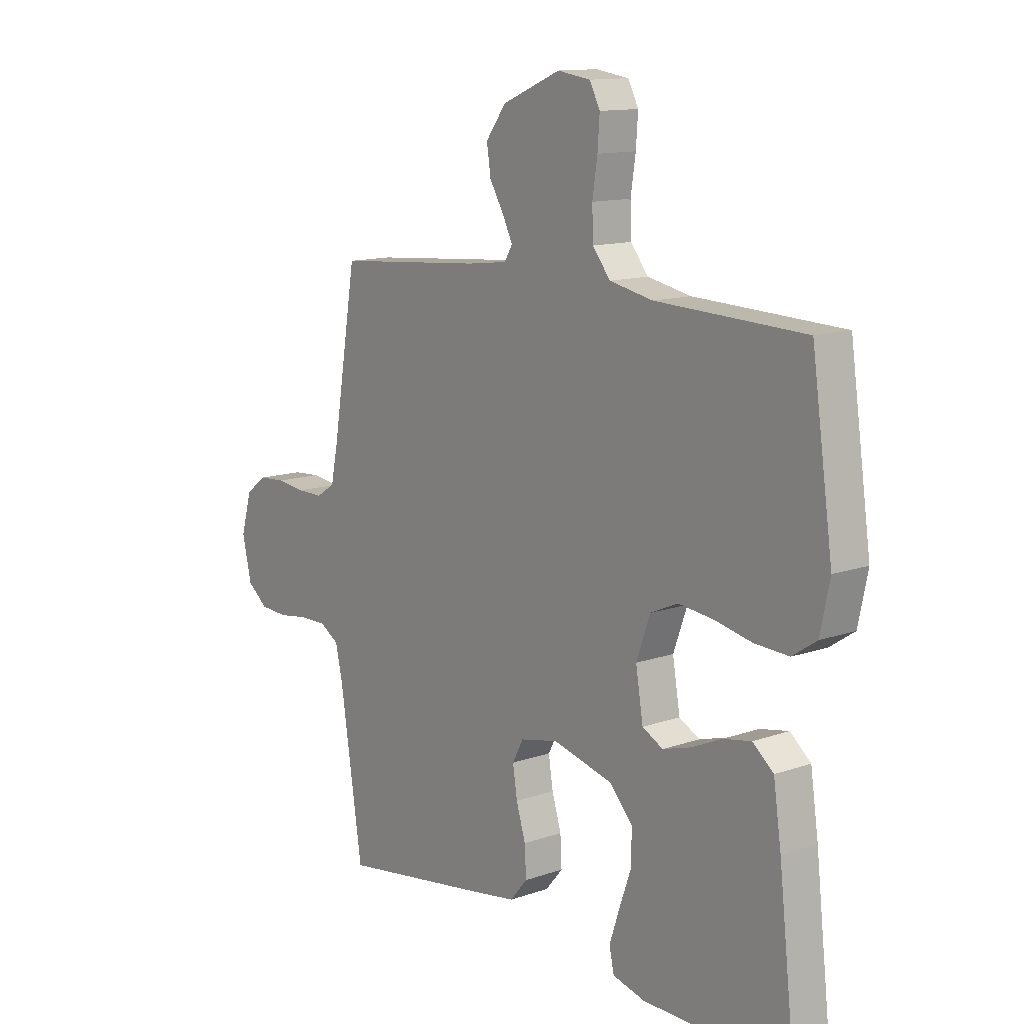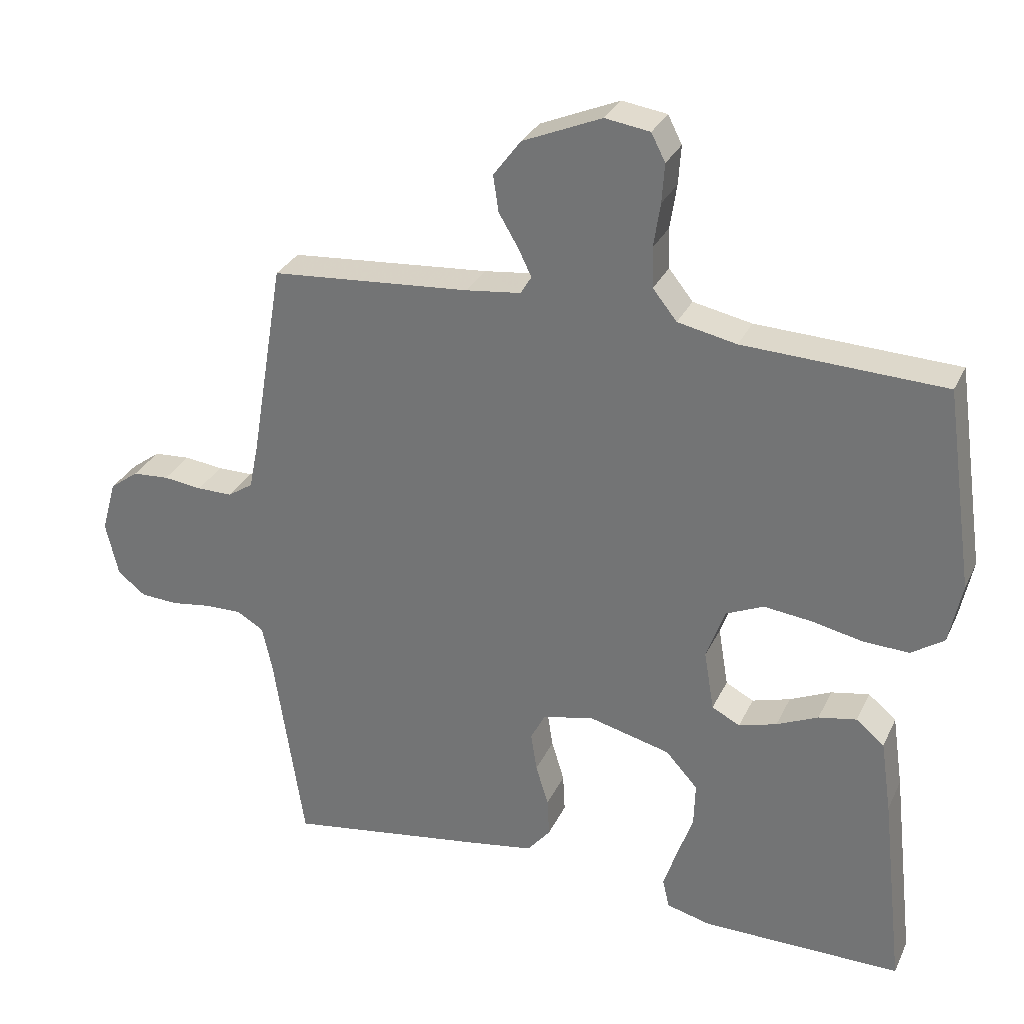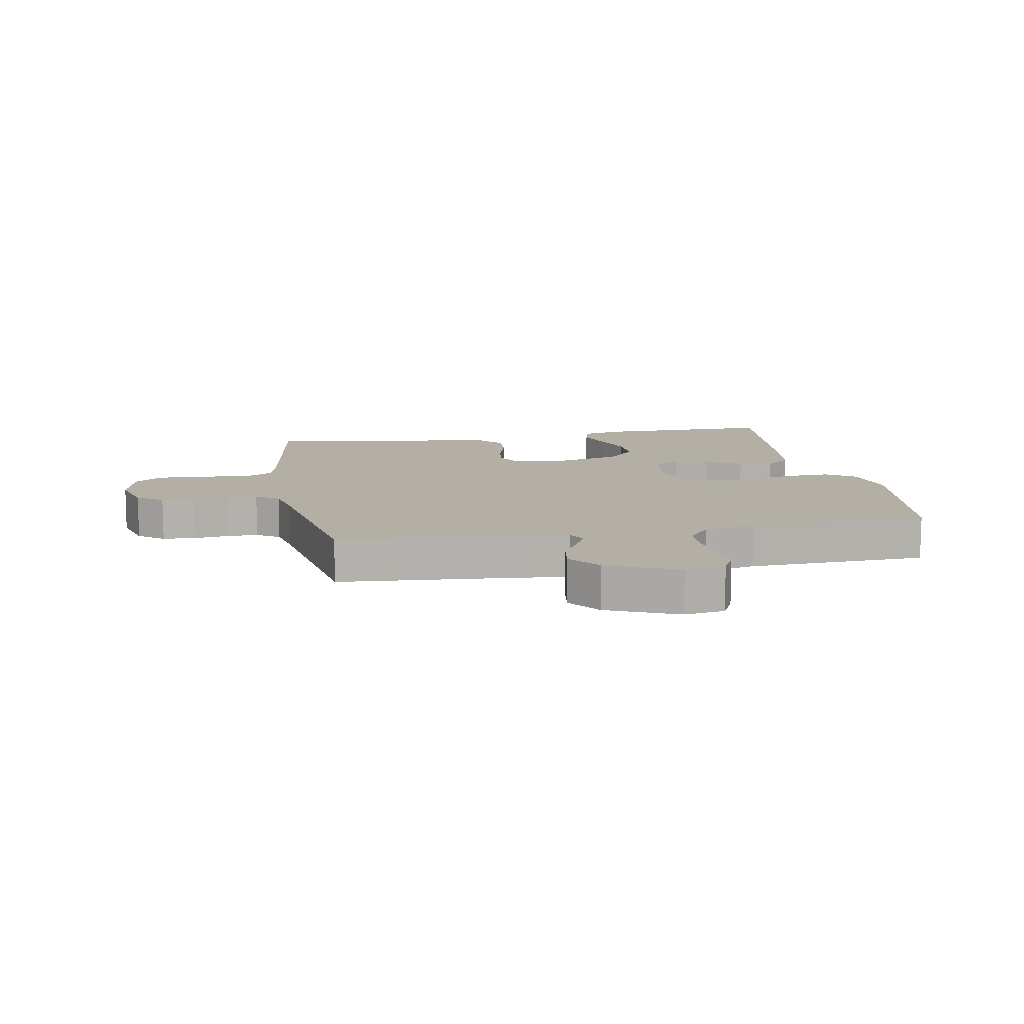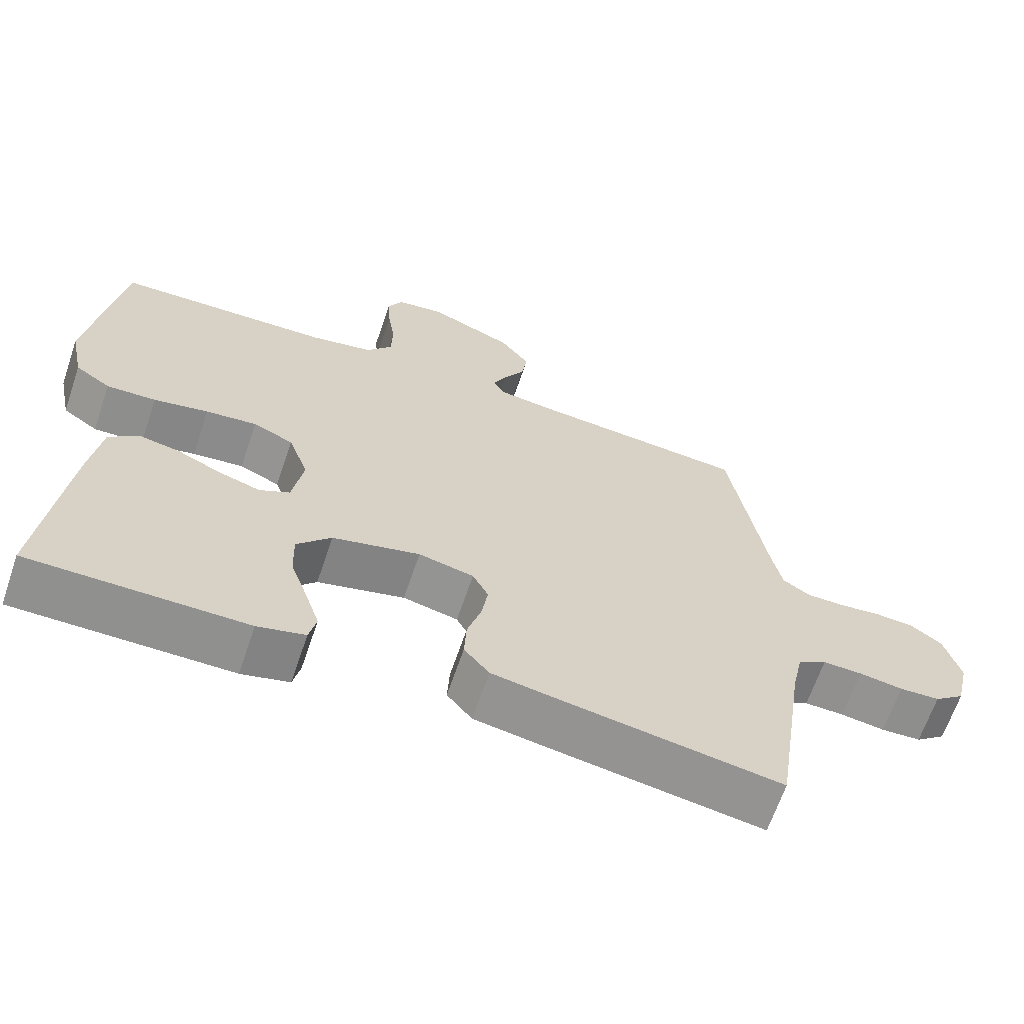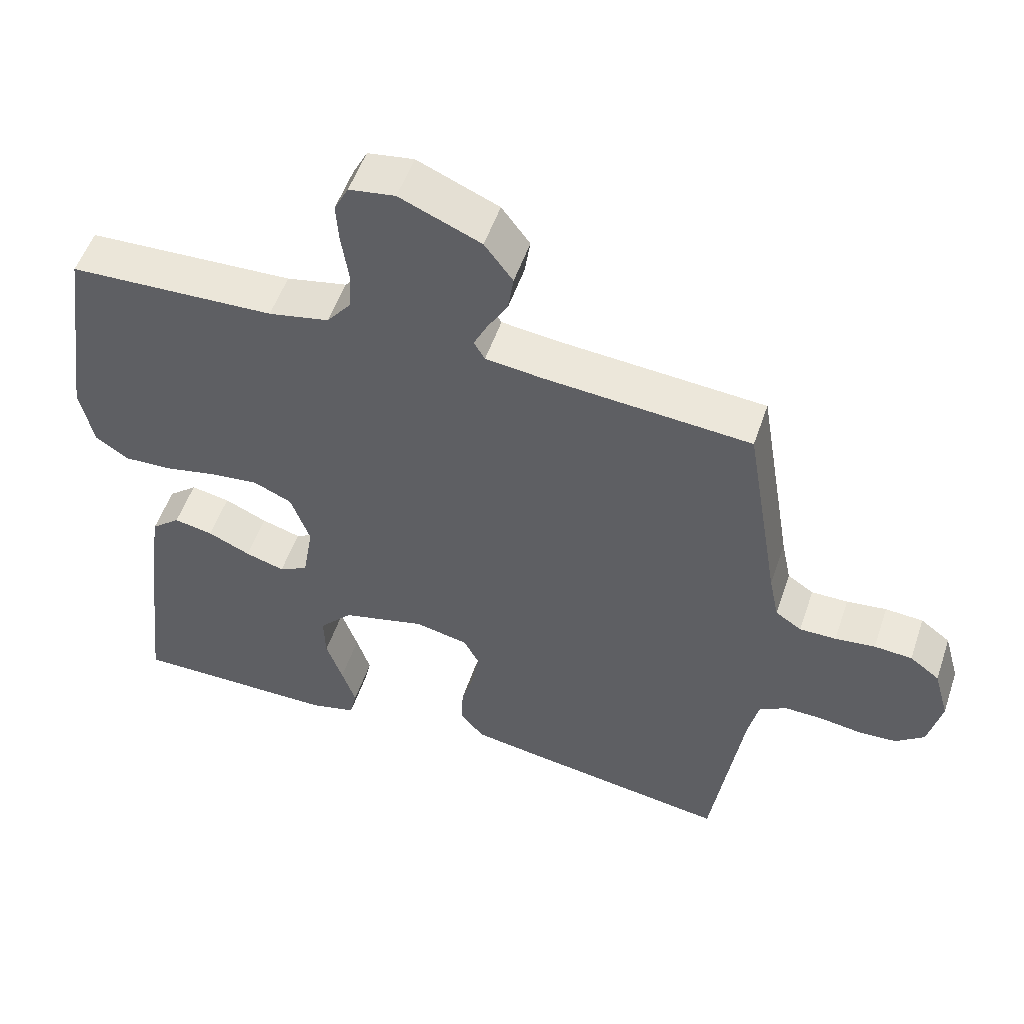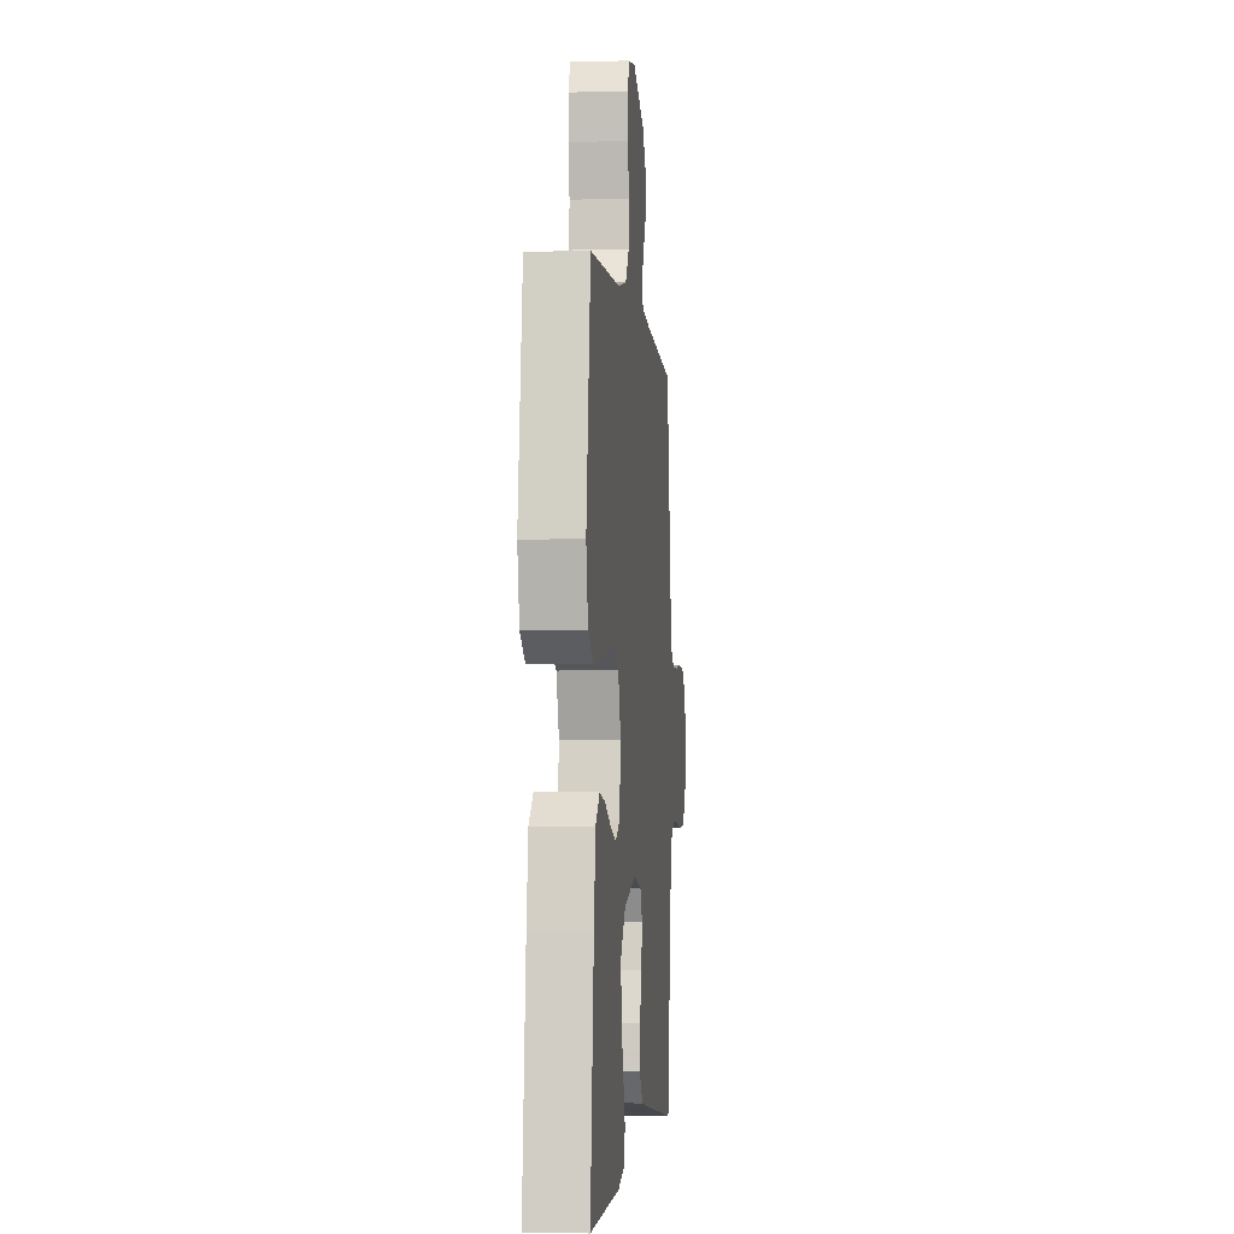
<metadata>
{"format":"obj","ext":"obj","renderer":"f3d","projection":"perspective","resolution":1024,"background":"white","views":[{"elev":12.7,"azim":51.1,"up":"+Z"},{"elev":30.1,"azim":21.7,"up":"+Z"},{"elev":11.3,"azim":-10.4,"up":"+Y"},{"elev":-65.5,"azim":161.2,"up":"+Z"},{"elev":52.9,"azim":-161.4,"up":"+Z"},{"elev":-2.8,"azim":95.5,"up":"+Z"}]}
</metadata>
<code>
v -0.5 0.07 -0.5
v -0.545 0.07 -0.2
v -0.56 0.07 -0.132
v -0.6 0.07 -0.108
v -0.655 0.07 -0.109
v -0.716 0.07 -0.118
v -0.772 0.07 -0.115
v -0.814 0.07 -0.082
v -0.833 0.07 0
v -0.811 0.07 0.078
v -0.768 0.07 0.11
v -0.713 0.07 0.114
v -0.655 0.07 0.107
v -0.602 0.07 0.107
v -0.564 0.07 0.132
v -0.55 0.07 0.2
v -0.5 0.07 0.5
v -0.2 0.07 0.524
v -0.118 0.07 0.534
v -0.102 0.07 0.561
v -0.122 0.07 0.602
v -0.151 0.07 0.651
v -0.159 0.07 0.705
v -0.118 0.07 0.76
v 0 0.07 0.81
v 0.067 0.07 0.8
v 0.088 0.07 0.759
v 0.084 0.07 0.701
v 0.074 0.07 0.635
v 0.076 0.07 0.575
v 0.112 0.07 0.53
v 0.2 0.07 0.512
v 0.5 0.07 0.5
v 0.543 0.07 0.2
v 0.524 0.07 0.109
v 0.475 0.07 0.076
v 0.406 0.07 0.079
v 0.33 0.07 0.095
v 0.259 0.07 0.103
v 0.203 0.07 0.078
v 0.175 0.07 0
v 0.19 0.07 -0.09
v 0.232 0.07 -0.112
v 0.289 0.07 -0.095
v 0.351 0.07 -0.067
v 0.408 0.07 -0.056
v 0.45 0.07 -0.091
v 0.466 0.07 -0.2
v 0.5 0.07 -0.5
v 0.2 0.07 -0.499
v 0.134 0.07 -0.482
v 0.124 0.07 -0.438
v 0.144 0.07 -0.377
v 0.168 0.07 -0.309
v 0.17 0.07 -0.243
v 0.122 0.07 -0.19
v 0 0.07 -0.159
v -0.077 0.07 -0.176
v -0.099 0.07 -0.218
v -0.09 0.07 -0.276
v -0.071 0.07 -0.338
v -0.068 0.07 -0.396
v -0.103 0.07 -0.438
v -0.2 0.07 -0.454
v -0.5 0 -0.5
v -0.545 0 -0.2
v -0.56 0 -0.132
v -0.6 0 -0.108
v -0.655 0 -0.109
v -0.716 0 -0.118
v -0.772 0 -0.115
v -0.814 0 -0.082
v -0.833 0 0
v -0.811 0 0.078
v -0.768 0 0.11
v -0.713 0 0.114
v -0.655 0 0.107
v -0.602 0 0.107
v -0.564 0 0.132
v -0.55 0 0.2
v -0.5 0 0.5
v -0.2 0 0.524
v -0.118 0 0.534
v -0.102 0 0.561
v -0.122 0 0.602
v -0.151 0 0.651
v -0.159 0 0.705
v -0.118 0 0.76
v 0 0 0.81
v 0.067 0 0.8
v 0.088 0 0.759
v 0.084 0 0.701
v 0.074 0 0.635
v 0.076 0 0.575
v 0.112 0 0.53
v 0.2 0 0.512
v 0.5 0 0.5
v 0.543 0 0.2
v 0.524 0 0.109
v 0.475 0 0.076
v 0.406 0 0.079
v 0.33 0 0.095
v 0.259 0 0.103
v 0.203 0 0.078
v 0.175 0 0
v 0.19 0 -0.09
v 0.232 0 -0.112
v 0.289 0 -0.095
v 0.351 0 -0.067
v 0.408 0 -0.056
v 0.45 0 -0.091
v 0.466 0 -0.2
v 0.5 0 -0.5
v 0.2 0 -0.499
v 0.134 0 -0.482
v 0.124 0 -0.438
v 0.144 0 -0.377
v 0.168 0 -0.309
v 0.17 0 -0.243
v 0.122 0 -0.19
v 0 0 -0.159
v -0.077 0 -0.176
v -0.099 0 -0.218
v -0.09 0 -0.276
v -0.071 0 -0.338
v -0.068 0 -0.396
v -0.103 0 -0.438
v -0.2 0 -0.454
f 64 1 2
f 63 64 2
f 62 63 2
f 61 62 2
f 60 61 2
f 59 60 2 3
f 58 59 3 4
f 57 58 4
f 52 53 54
f 51 52 54
f 50 51 54
f 49 50 54
f 48 49 54
f 47 48 54
f 46 47 54
f 45 46 54
f 44 45 54
f 43 44 54 55
f 42 43 55 56
f 36 37 38
f 35 36 38
f 34 35 38
f 33 34 38
f 32 33 38
f 31 32 38 39
f 30 31 39 40
f 27 28 29
f 26 27 29
f 25 26 29
f 24 25 29
f 23 24 29
f 22 23 29
f 21 22 29
f 20 21 29 30
f 30 40 41
f 20 30 41
f 19 20 41
f 16 17 18
f 42 56 57
f 41 42 57
f 19 41 57
f 18 19 57
f 16 18 57
f 15 16 57
f 11 12 13
f 10 11 13
f 9 10 13
f 8 9 13
f 7 8 13
f 6 7 13
f 5 6 13
f 14 15 57 4
f 4 5 13 14
f 66 65 128
f 66 128 127
f 66 127 126
f 66 126 125
f 66 125 124
f 67 66 124 123
f 68 67 123 122
f 68 122 121
f 118 117 116
f 118 116 115
f 118 115 114
f 118 114 113
f 118 113 112
f 118 112 111
f 118 111 110
f 118 110 109
f 118 109 108
f 119 118 108 107
f 120 119 107 106
f 102 101 100
f 102 100 99
f 102 99 98
f 102 98 97
f 102 97 96
f 103 102 96 95
f 104 103 95 94
f 93 92 91
f 93 91 90
f 93 90 89
f 93 89 88
f 93 88 87
f 93 87 86
f 93 86 85
f 94 93 85 84
f 105 104 94
f 105 94 84
f 105 84 83
f 82 81 80
f 121 120 106
f 121 106 105
f 121 105 83
f 121 83 82
f 121 82 80
f 121 80 79
f 77 76 75
f 77 75 74
f 77 74 73
f 77 73 72
f 77 72 71
f 77 71 70
f 77 70 69
f 68 121 79 78
f 78 77 69 68
f 1 65 66 2
f 2 66 67 3
f 3 67 68 4
f 4 68 69 5
f 5 69 70 6
f 6 70 71 7
f 7 71 72 8
f 8 72 73 9
f 9 73 74 10
f 10 74 75 11
f 11 75 76 12
f 12 76 77 13
f 13 77 78 14
f 14 78 79 15
f 15 79 80 16
f 16 80 81 17
f 17 81 82 18
f 18 82 83 19
f 19 83 84 20
f 20 84 85 21
f 21 85 86 22
f 22 86 87 23
f 23 87 88 24
f 24 88 89 25
f 25 89 90 26
f 26 90 91 27
f 27 91 92 28
f 28 92 93 29
f 29 93 94 30
f 30 94 95 31
f 31 95 96 32
f 32 96 97 33
f 33 97 98 34
f 34 98 99 35
f 35 99 100 36
f 36 100 101 37
f 37 101 102 38
f 38 102 103 39
f 39 103 104 40
f 40 104 105 41
f 41 105 106 42
f 42 106 107 43
f 43 107 108 44
f 44 108 109 45
f 45 109 110 46
f 46 110 111 47
f 47 111 112 48
f 48 112 113 49
f 49 113 114 50
f 50 114 115 51
f 51 115 116 52
f 52 116 117 53
f 53 117 118 54
f 54 118 119 55
f 55 119 120 56
f 56 120 121 57
f 57 121 122 58
f 58 122 123 59
f 59 123 124 60
f 60 124 125 61
f 61 125 126 62
f 62 126 127 63
f 63 127 128 64
f 64 128 65 1

</code>
